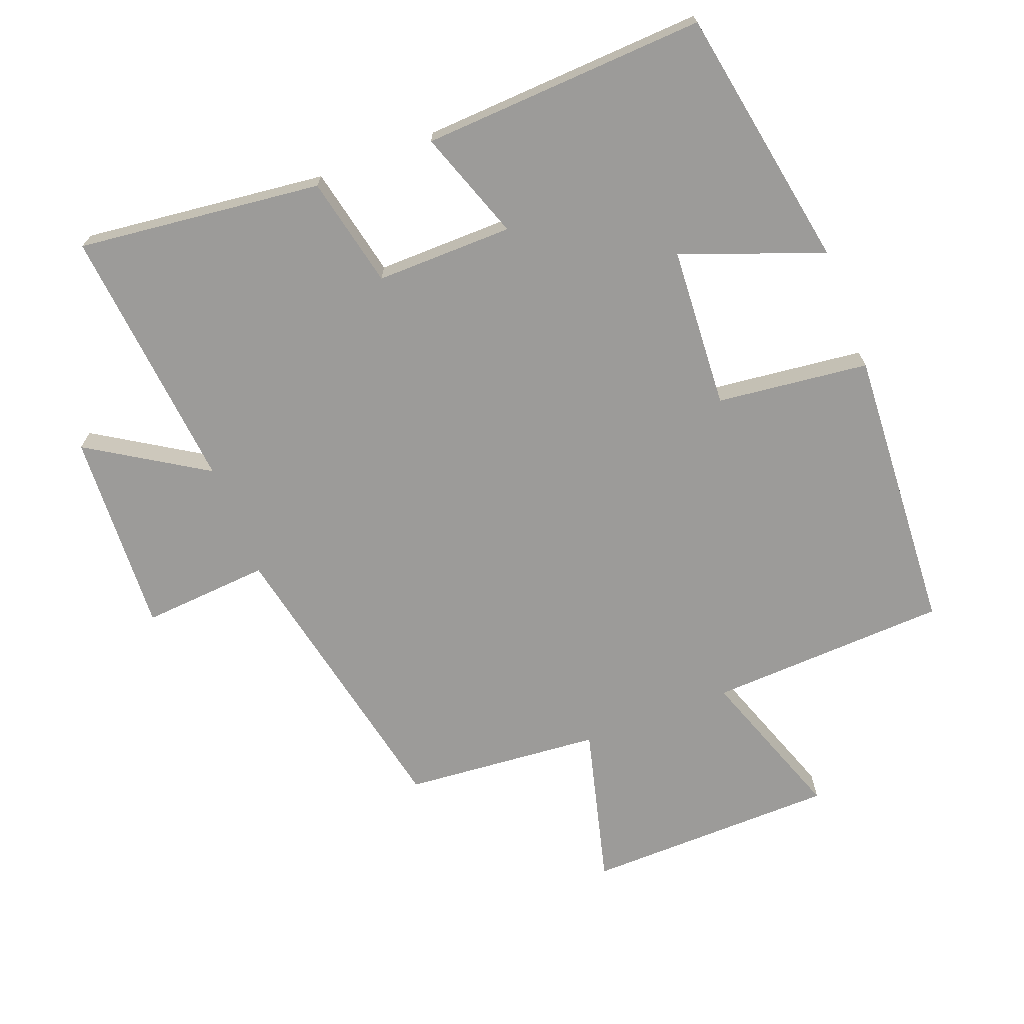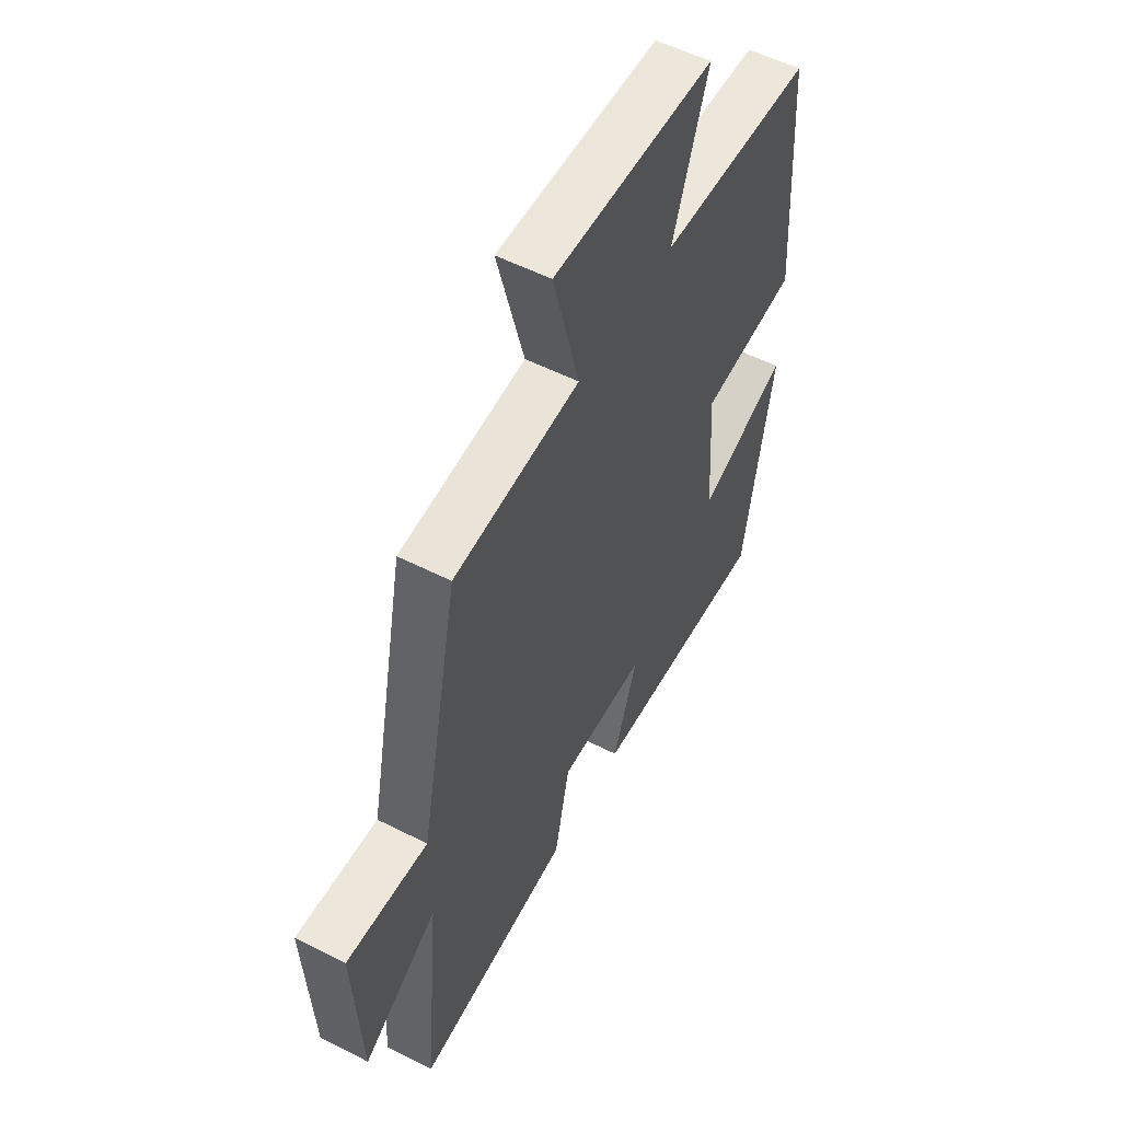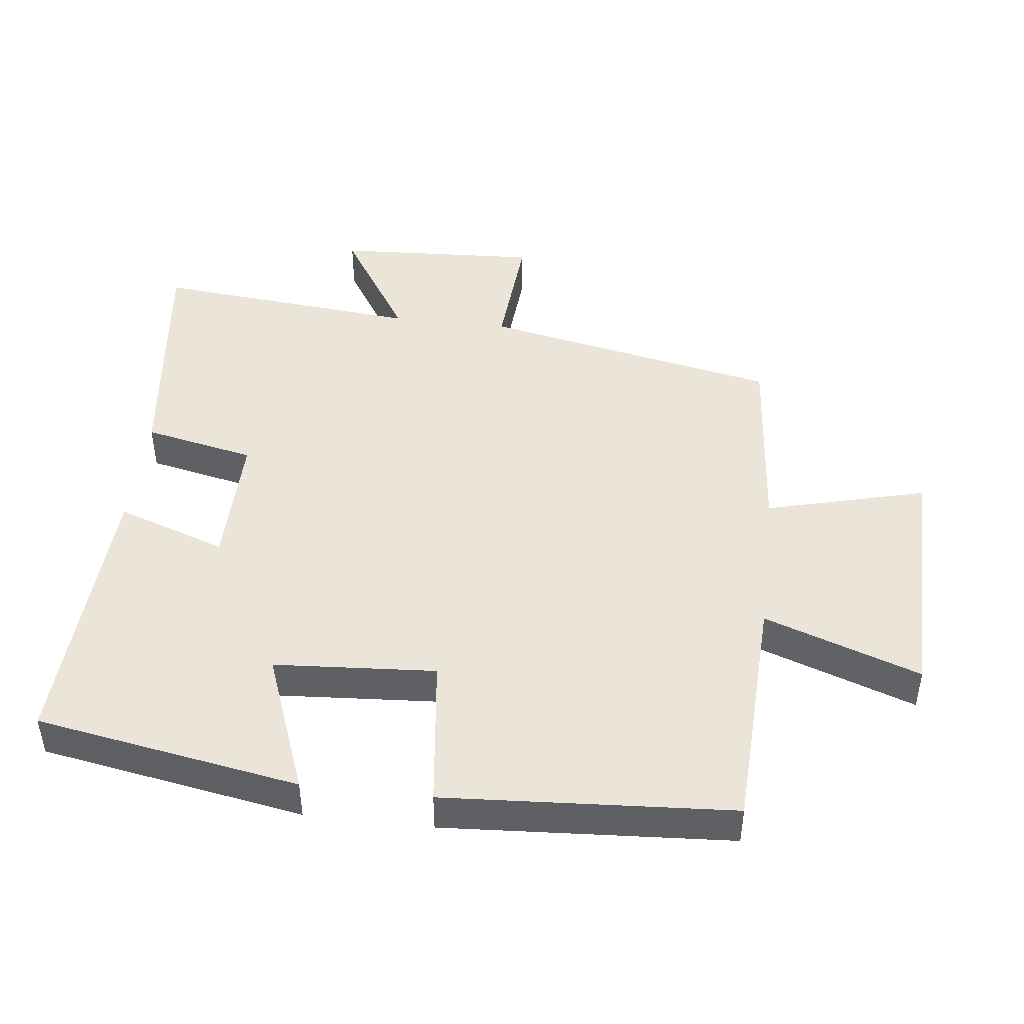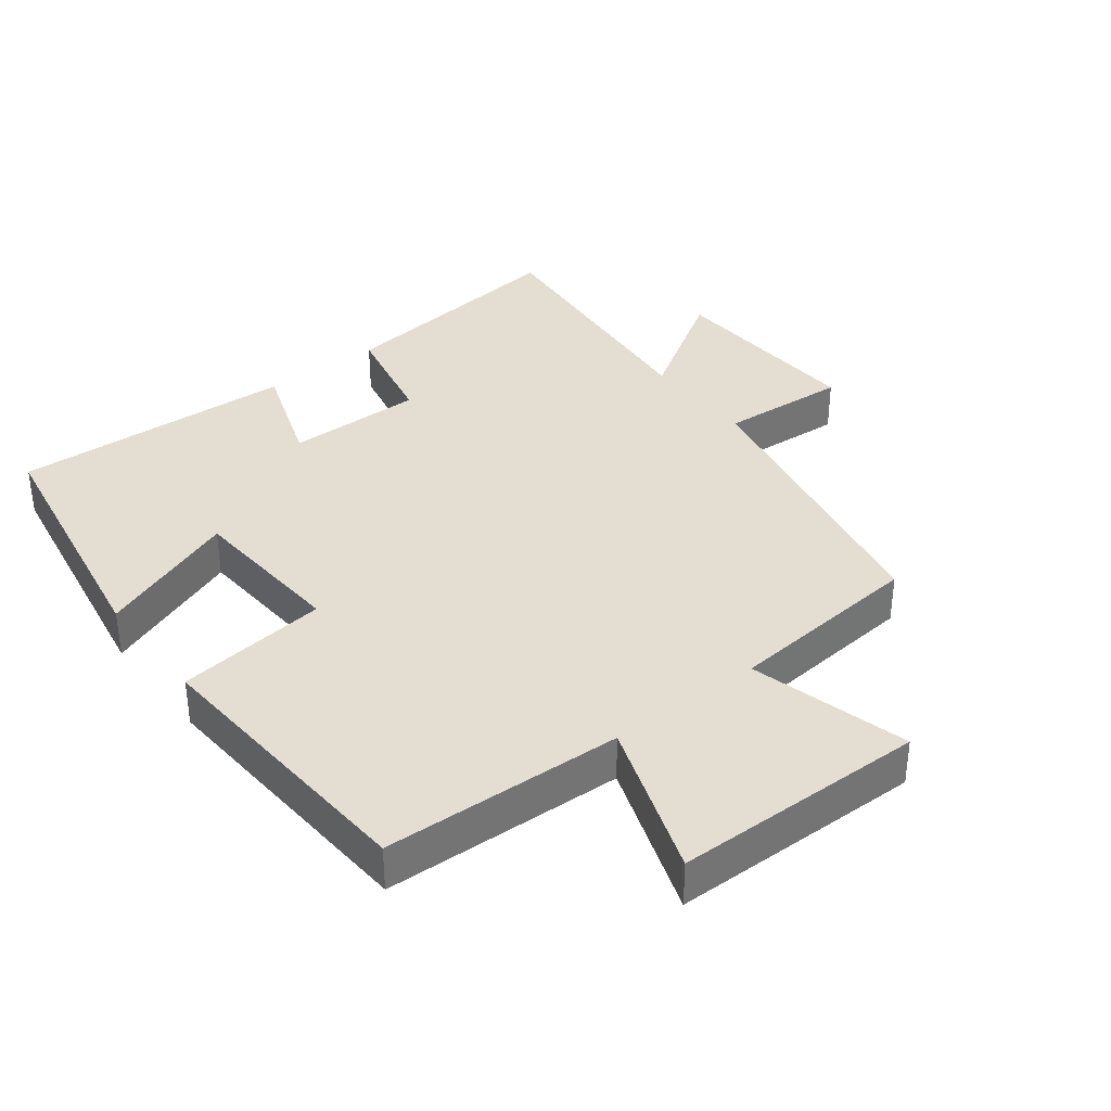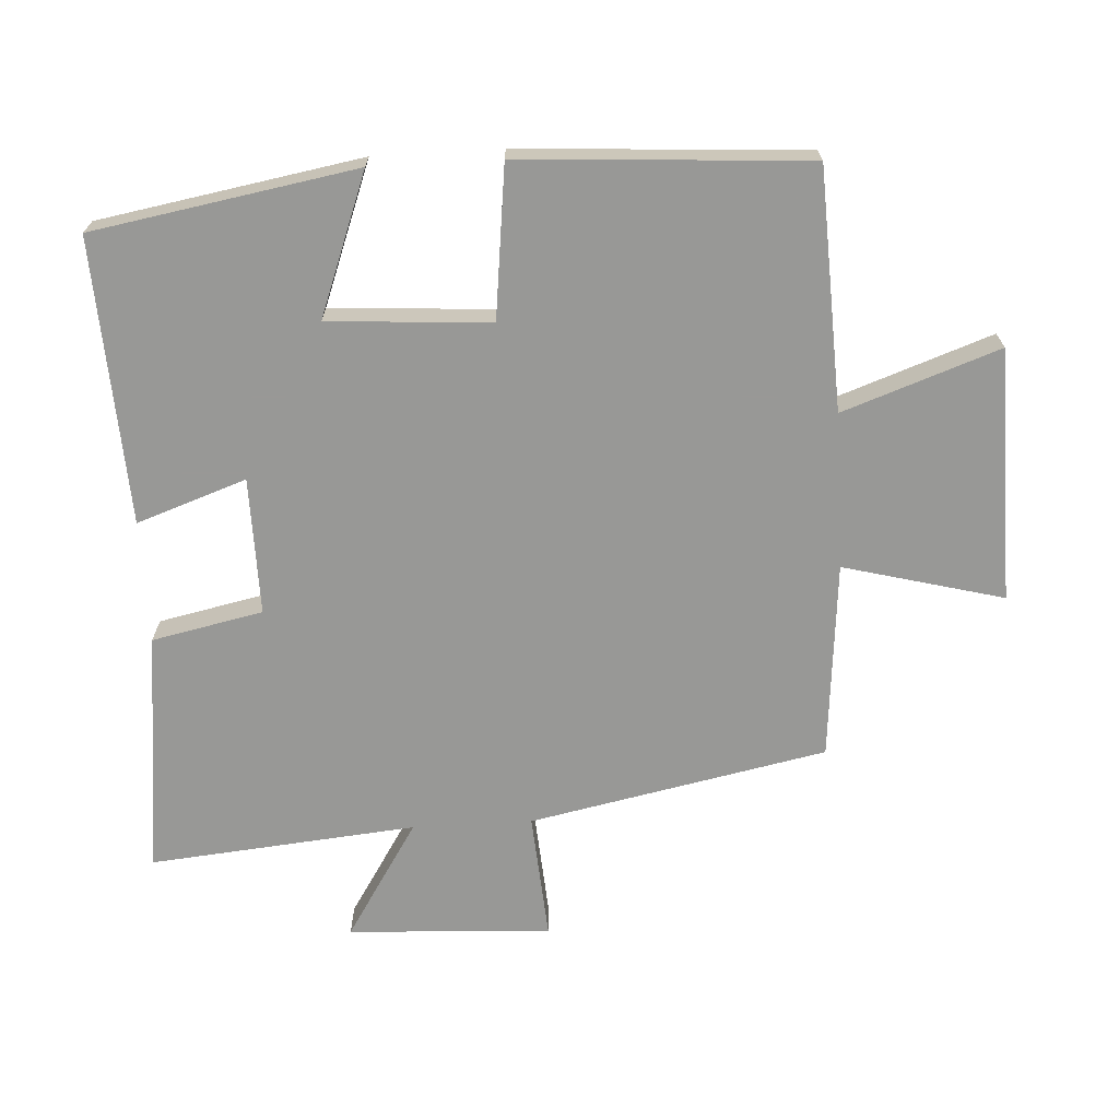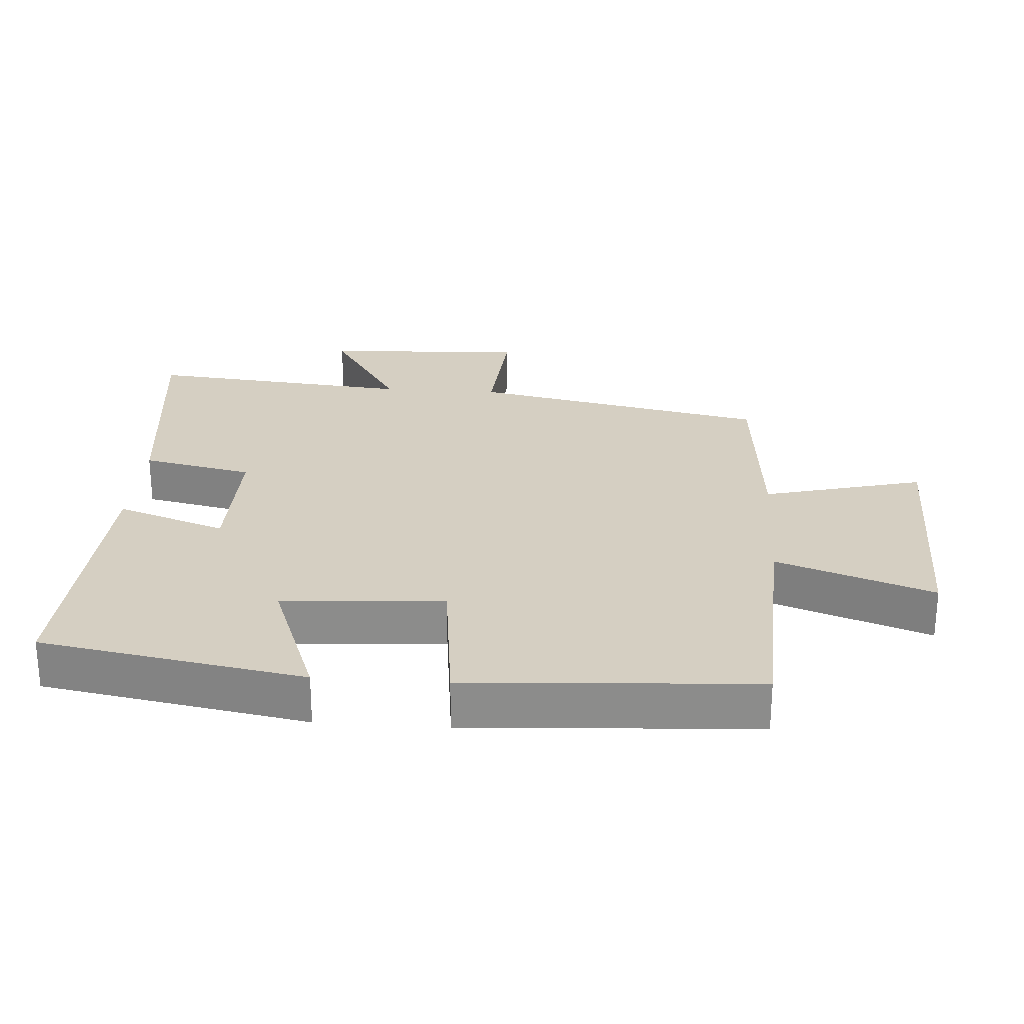
<metadata>
{"format":"obj","ext":"obj","renderer":"f3d","projection":"perspective","resolution":1024,"background":"white","views":[{"elev":-69.7,"azim":-158.8,"up":"+Y"},{"elev":54.7,"azim":118.3,"up":"+Z"},{"elev":45.5,"azim":-83.3,"up":"+Y"},{"elev":36.2,"azim":-37.8,"up":"+Y"},{"elev":-68.5,"azim":-86.7,"up":"+Y"},{"elev":25.9,"azim":-85.9,"up":"+Y"}]}
</metadata>
<code>
v -0.473 0.07 0.485
v -0.116 0.07 0.5
v -0.198 0.07 0.732
v 0.178 0.07 0.738
v 0.116 0.07 0.5
v 0.41 0.07 0.474
v 0.5 0.07 0.032
v 0.69 0.07 0.046
v 0.674 0.07 -0.256
v 0.5 0.07 -0.146
v 0.537 0.07 -0.543
v 0.173 0.07 -0.5
v 0.138 0.07 -0.335
v -0.066 0.07 -0.337
v -0.009 0.07 -0.5
v -0.432 0.07 -0.521
v -0.5 0.07 -0.13
v -0.29 0.07 -0.209
v -0.274 0.07 0.031
v -0.5 0.07 0.058
v -0.473 0 0.485
v -0.116 0 0.5
v -0.198 0 0.732
v 0.178 0 0.738
v 0.116 0 0.5
v 0.41 0 0.474
v 0.5 0 0.032
v 0.69 0 0.046
v 0.674 0 -0.256
v 0.5 0 -0.146
v 0.537 0 -0.543
v 0.173 0 -0.5
v 0.138 0 -0.335
v -0.066 0 -0.337
v -0.009 0 -0.5
v -0.432 0 -0.521
v -0.5 0 -0.13
v -0.29 0 -0.209
v -0.274 0 0.031
v -0.5 0 0.058
f 19 20 1 2
f 18 19 2
f 16 17 18
f 15 16 18
f 14 15 18
f 13 14 18 2
f 10 11 12 13
f 10 13 2
f 7 8 9 10
f 7 10 2
f 6 7 2
f 5 6 2
f 2 3 4 5
f 22 21 40 39
f 22 39 38
f 38 37 36
f 38 36 35
f 38 35 34
f 22 38 34 33
f 33 32 31 30
f 22 33 30
f 30 29 28 27
f 22 30 27
f 22 27 26
f 22 26 25
f 25 24 23 22
f 1 21 22 2
f 2 22 23 3
f 3 23 24 4
f 4 24 25 5
f 5 25 26 6
f 6 26 27 7
f 7 27 28 8
f 8 28 29 9
f 9 29 30 10
f 10 30 31 11
f 11 31 32 12
f 12 32 33 13
f 13 33 34 14
f 14 34 35 15
f 15 35 36 16
f 16 36 37 17
f 17 37 38 18
f 18 38 39 19
f 19 39 40 20
f 20 40 21 1

</code>
